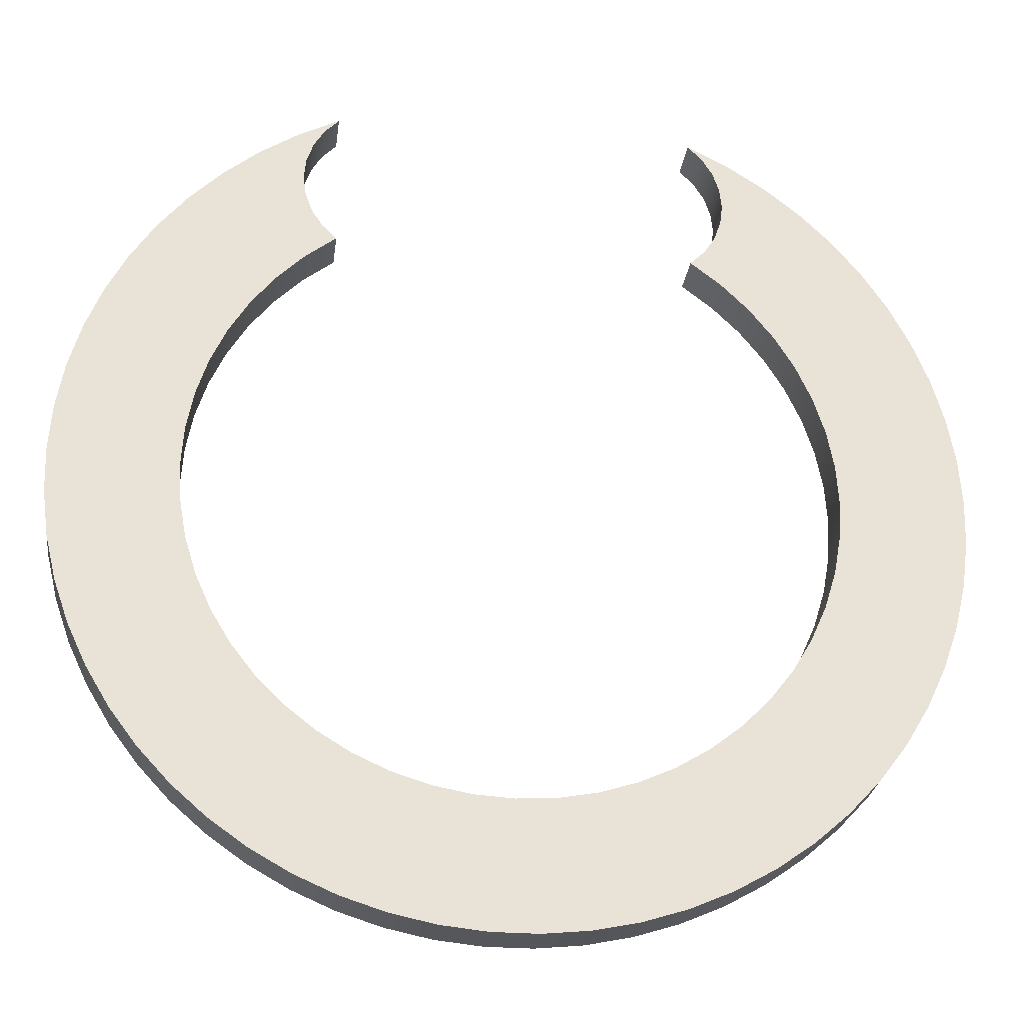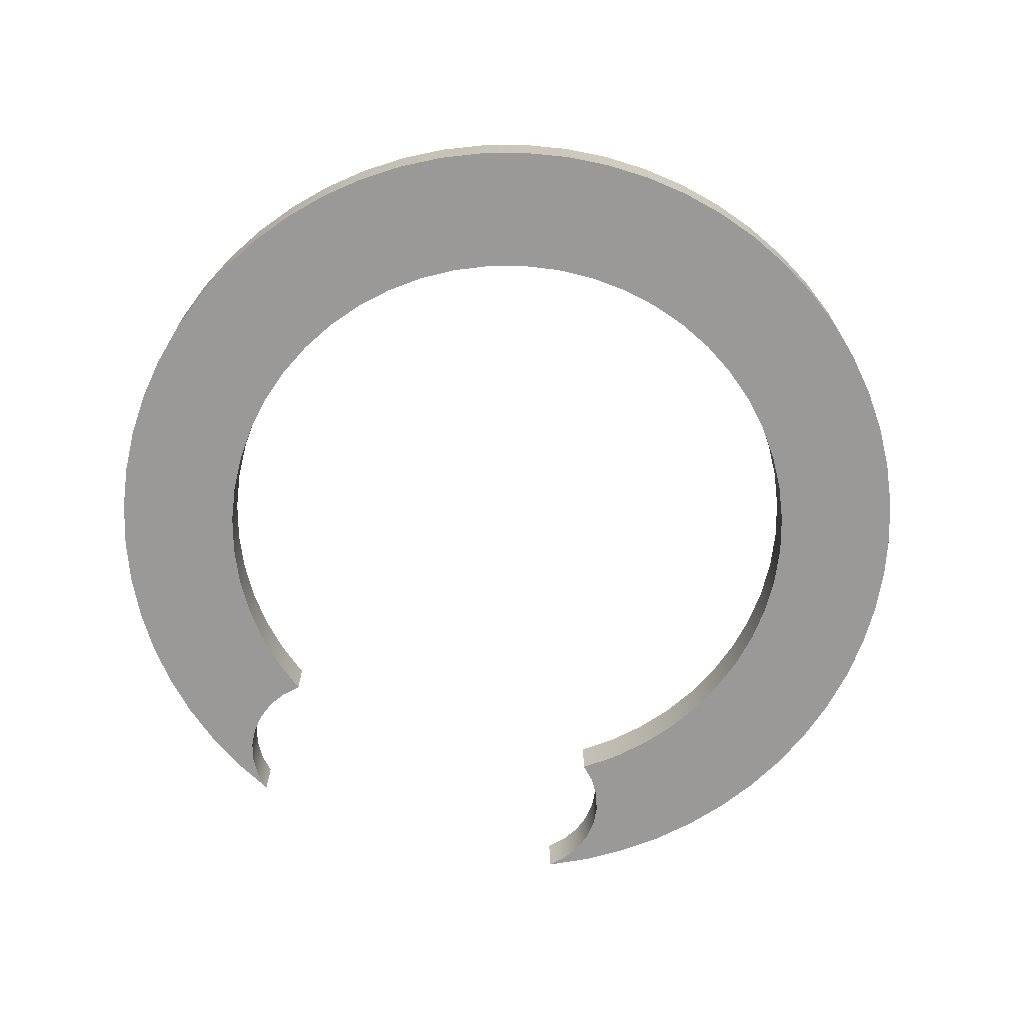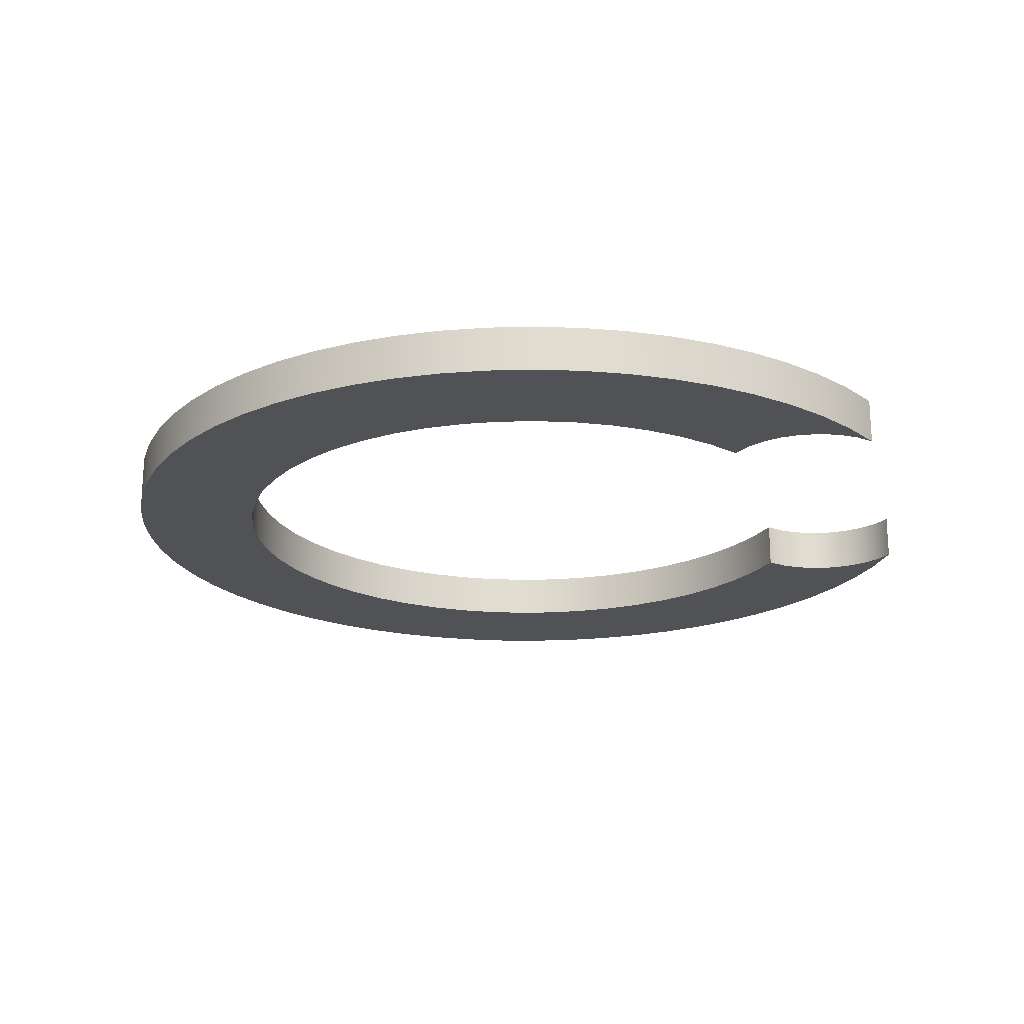
<metadata>
{"format":"obj","ext":"obj","renderer":"f3d","projection":"perspective","resolution":1024,"background":"white","views":[{"elev":-26.5,"azim":172.6,"up":"+Z"},{"elev":-69.0,"azim":162.7,"up":"+Y"},{"elev":-20.6,"azim":-77.4,"up":"+Y"}]}
</metadata>
<code>
v -2.025 -0.254 4.52
v -2.477 -0.254 4.289
v -2.904 -0.254 4.013
v -3.3 -0.254 3.694
v -3.661 -0.254 3.336
v -3.983 -0.254 2.944
v -4.264 -0.254 2.52
v -4.5 -0.254 2.07
v -4.688 -0.254 1.598
v -4.827 -0.254 1.109
v -4.916 -0.254 0.6082
v -4.952 -0.254 0.1013
v -4.936 -0.254 -0.4068
v -4.869 -0.254 -0.9105
v -4.75 -0.254 -1.405
v -4.581 -0.254 -1.884
v -4.364 -0.254 -2.343
v -4.1 -0.254 -2.778
v -3.794 -0.254 -3.184
v -3.448 -0.254 -3.556
v -3.065 -0.254 -3.891
v -2.65 -0.254 -4.184
v -2.208 -0.254 -4.434
v -1.742 -0.254 -4.637
v -1.257 -0.254 -4.791
v -0.7597 -0.254 -4.894
v -0.2541 -0.254 -4.946
v 0.2541 -0.254 -4.946
v 0.7597 -0.254 -4.894
v 1.257 -0.254 -4.791
v 1.742 -0.254 -4.637
v 2.208 -0.254 -4.434
v 2.65 -0.254 -4.184
v 3.065 -0.254 -3.891
v 3.448 -0.254 -3.556
v 3.794 -0.254 -3.184
v 4.1 -0.254 -2.778
v 4.364 -0.254 -2.343
v 4.581 -0.254 -1.884
v 4.75 -0.254 -1.405
v 4.869 -0.254 -0.9105
v 4.936 -0.254 -0.4068
v 4.952 -0.254 0.1013
v 4.916 -0.254 0.6082
v 4.827 -0.254 1.109
v 4.688 -0.254 1.598
v 4.5 -0.254 2.07
v 4.264 -0.254 2.52
v 3.983 -0.254 2.944
v 3.661 -0.254 3.336
v 3.3 -0.254 3.694
v 2.904 -0.254 4.013
v 2.477 -0.254 4.289
v 2.025 -0.254 4.52
v 2.183 -0.254 4.358
v 2.301 -0.254 4.165
v 2.374 -0.254 3.95
v 2.396 -0.254 3.724
v 2.368 -0.254 3.499
v 2.29 -0.254 3.286
v 2.167 -0.254 3.095
v 2.005 -0.254 2.937
v 2.345 -0.254 2.673
v 2.651 -0.254 2.37
v 2.918 -0.254 2.033
v 3.142 -0.254 1.666
v 3.32 -0.254 1.274
v 3.45 -0.254 0.8637
v 3.529 -0.254 0.4408
v 3.556 -0.254 0.01136
v 3.531 -0.254 -0.4182
v 3.455 -0.254 -0.8417
v 3.328 -0.254 -1.253
v 3.152 -0.254 -1.646
v 2.93 -0.254 -2.014
v 2.666 -0.254 -2.353
v 2.362 -0.254 -2.658
v 2.024 -0.254 -2.924
v 1.656 -0.254 -3.147
v 1.263 -0.254 -3.324
v 0.8527 -0.254 -3.452
v 0.4295 -0.254 -3.53
v -5.718e-16 -0.254 -3.556
v -0.4295 -0.254 -3.53
v -0.8527 -0.254 -3.452
v -1.263 -0.254 -3.324
v -1.656 -0.254 -3.147
v -2.024 -0.254 -2.924
v -2.362 -0.254 -2.658
v -2.666 -0.254 -2.353
v -2.93 -0.254 -2.014
v -3.152 -0.254 -1.646
v -3.328 -0.254 -1.253
v -3.455 -0.254 -0.8417
v -3.531 -0.254 -0.4182
v -3.556 -0.254 0.01136
v -3.529 -0.254 0.4408
v -3.45 -0.254 0.8637
v -3.32 -0.254 1.274
v -3.142 -0.254 1.666
v -2.918 -0.254 2.033
v -2.651 -0.254 2.37
v -2.345 -0.254 2.673
v -2.005 -0.254 2.937
v -2.167 -0.254 3.095
v -2.29 -0.254 3.286
v -2.368 -0.254 3.499
v -2.396 -0.254 3.724
v -2.374 -0.254 3.95
v -2.301 -0.254 4.165
v -2.183 -0.254 4.358
v 2.025 -0.254 4.52
v 2.025 0.254 4.52
v 2.183 0.254 4.358
v 2.301 0.254 4.165
v 2.374 0.254 3.95
v 2.396 0.254 3.724
v 2.368 0.254 3.499
v 2.29 0.254 3.286
v 2.167 0.254 3.095
v 2.005 0.254 2.937
v 2.005 -0.254 2.937
v 2.167 -0.254 3.095
v 2.29 -0.254 3.286
v 2.368 -0.254 3.499
v 2.396 -0.254 3.724
v 2.374 -0.254 3.95
v 2.301 -0.254 4.165
v 2.183 -0.254 4.358
v 2.005 -0.254 2.937
v 2.005 0.254 2.937
v 2.345 0.254 2.673
v 2.651 0.254 2.37
v 2.918 0.254 2.033
v 3.142 0.254 1.666
v 3.32 0.254 1.274
v 3.45 0.254 0.8637
v 3.529 0.254 0.4408
v 3.556 0.254 0.01136
v 3.531 0.254 -0.4182
v 3.455 0.254 -0.8417
v 3.328 0.254 -1.253
v 3.152 0.254 -1.646
v 2.93 0.254 -2.014
v 2.666 0.254 -2.353
v 2.362 0.254 -2.658
v 2.024 0.254 -2.924
v 1.656 0.254 -3.147
v 1.263 0.254 -3.324
v 0.8527 0.254 -3.452
v 0.4295 0.254 -3.53
v 2.177e-16 0.254 -3.556
v -0.4295 0.254 -3.53
v -0.8527 0.254 -3.452
v -1.263 0.254 -3.324
v -1.656 0.254 -3.147
v -2.024 0.254 -2.924
v -2.362 0.254 -2.658
v -2.666 0.254 -2.353
v -2.93 0.254 -2.014
v -3.152 0.254 -1.646
v -3.328 0.254 -1.253
v -3.455 0.254 -0.8417
v -3.531 0.254 -0.4182
v -3.556 0.254 0.01136
v -3.529 0.254 0.4408
v -3.45 0.254 0.8637
v -3.32 0.254 1.274
v -3.142 0.254 1.666
v -2.918 0.254 2.033
v -2.651 0.254 2.37
v -2.345 0.254 2.673
v -2.005 0.254 2.937
v -2.005 -0.254 2.937
v -2.345 -0.254 2.673
v -2.651 -0.254 2.37
v -2.918 -0.254 2.033
v -3.142 -0.254 1.666
v -3.32 -0.254 1.274
v -3.45 -0.254 0.8637
v -3.529 -0.254 0.4408
v -3.556 -0.254 0.01136
v -3.531 -0.254 -0.4182
v -3.455 -0.254 -0.8417
v -3.328 -0.254 -1.253
v -3.152 -0.254 -1.646
v -2.93 -0.254 -2.014
v -2.666 -0.254 -2.353
v -2.362 -0.254 -2.658
v -2.024 -0.254 -2.924
v -1.656 -0.254 -3.147
v -1.263 -0.254 -3.324
v -0.8527 -0.254 -3.452
v -0.4295 -0.254 -3.53
v -5.718e-16 -0.254 -3.556
v 0.4295 -0.254 -3.53
v 0.8527 -0.254 -3.452
v 1.263 -0.254 -3.324
v 1.656 -0.254 -3.147
v 2.024 -0.254 -2.924
v 2.362 -0.254 -2.658
v 2.666 -0.254 -2.353
v 2.93 -0.254 -2.014
v 3.152 -0.254 -1.646
v 3.328 -0.254 -1.253
v 3.455 -0.254 -0.8417
v 3.531 -0.254 -0.4182
v 3.556 -0.254 0.01136
v 3.529 -0.254 0.4408
v 3.45 -0.254 0.8637
v 3.32 -0.254 1.274
v 3.142 -0.254 1.666
v 2.918 -0.254 2.033
v 2.651 -0.254 2.37
v 2.345 -0.254 2.673
v -2.005 -0.254 2.937
v -2.005 0.254 2.937
v -2.167 0.254 3.095
v -2.29 0.254 3.286
v -2.368 0.254 3.499
v -2.396 0.254 3.724
v -2.374 0.254 3.95
v -2.301 0.254 4.165
v -2.183 0.254 4.358
v -2.025 0.254 4.52
v -2.025 -0.254 4.52
v -2.183 -0.254 4.358
v -2.301 -0.254 4.165
v -2.374 -0.254 3.95
v -2.396 -0.254 3.724
v -2.368 -0.254 3.499
v -2.29 -0.254 3.286
v -2.167 -0.254 3.095
v -2.025 -0.254 4.52
v -2.025 0.254 4.52
v -2.477 0.254 4.289
v -2.904 0.254 4.013
v -3.3 0.254 3.694
v -3.661 0.254 3.336
v -3.983 0.254 2.944
v -4.264 0.254 2.52
v -4.5 0.254 2.07
v -4.688 0.254 1.598
v -4.827 0.254 1.109
v -4.916 0.254 0.6082
v -4.952 0.254 0.1013
v -4.936 0.254 -0.4068
v -4.869 0.254 -0.9105
v -4.75 0.254 -1.405
v -4.581 0.254 -1.884
v -4.364 0.254 -2.343
v -4.1 0.254 -2.778
v -3.794 0.254 -3.184
v -3.448 0.254 -3.556
v -3.065 0.254 -3.891
v -2.65 0.254 -4.184
v -2.208 0.254 -4.434
v -1.742 0.254 -4.637
v -1.257 0.254 -4.791
v -0.7597 0.254 -4.894
v -0.2541 0.254 -4.946
v 0.2541 0.254 -4.946
v 0.7597 0.254 -4.894
v 1.257 0.254 -4.791
v 1.742 0.254 -4.637
v 2.208 0.254 -4.434
v 2.65 0.254 -4.184
v 3.065 0.254 -3.891
v 3.448 0.254 -3.556
v 3.794 0.254 -3.184
v 4.1 0.254 -2.778
v 4.364 0.254 -2.343
v 4.581 0.254 -1.884
v 4.75 0.254 -1.405
v 4.869 0.254 -0.9105
v 4.936 0.254 -0.4068
v 4.952 0.254 0.1013
v 4.916 0.254 0.6082
v 4.827 0.254 1.109
v 4.688 0.254 1.598
v 4.5 0.254 2.07
v 4.264 0.254 2.52
v 3.983 0.254 2.944
v 3.661 0.254 3.336
v 3.3 0.254 3.694
v 2.904 0.254 4.013
v 2.477 0.254 4.289
v 2.025 0.254 4.52
v 2.025 -0.254 4.52
v 2.477 -0.254 4.289
v 2.904 -0.254 4.013
v 3.3 -0.254 3.694
v 3.661 -0.254 3.336
v 3.983 -0.254 2.944
v 4.264 -0.254 2.52
v 4.5 -0.254 2.07
v 4.688 -0.254 1.598
v 4.827 -0.254 1.109
v 4.916 -0.254 0.6082
v 4.952 -0.254 0.1013
v 4.936 -0.254 -0.4068
v 4.869 -0.254 -0.9105
v 4.75 -0.254 -1.405
v 4.581 -0.254 -1.884
v 4.364 -0.254 -2.343
v 4.1 -0.254 -2.778
v 3.794 -0.254 -3.184
v 3.448 -0.254 -3.556
v 3.065 -0.254 -3.891
v 2.65 -0.254 -4.184
v 2.208 -0.254 -4.434
v 1.742 -0.254 -4.637
v 1.257 -0.254 -4.791
v 0.7597 -0.254 -4.894
v 0.2541 -0.254 -4.946
v -0.2541 -0.254 -4.946
v -0.7597 -0.254 -4.894
v -1.257 -0.254 -4.791
v -1.742 -0.254 -4.637
v -2.208 -0.254 -4.434
v -2.65 -0.254 -4.184
v -3.065 -0.254 -3.891
v -3.448 -0.254 -3.556
v -3.794 -0.254 -3.184
v -4.1 -0.254 -2.778
v -4.364 -0.254 -2.343
v -4.581 -0.254 -1.884
v -4.75 -0.254 -1.405
v -4.869 -0.254 -0.9105
v -4.936 -0.254 -0.4068
v -4.952 -0.254 0.1013
v -4.916 -0.254 0.6082
v -4.827 -0.254 1.109
v -4.688 -0.254 1.598
v -4.5 -0.254 2.07
v -4.264 -0.254 2.52
v -3.983 -0.254 2.944
v -3.661 -0.254 3.336
v -3.3 -0.254 3.694
v -2.904 -0.254 4.013
v -2.477 -0.254 4.289
v 2.025 0.254 4.52
v 2.477 0.254 4.289
v 2.904 0.254 4.013
v 3.3 0.254 3.694
v 3.661 0.254 3.336
v 3.983 0.254 2.944
v 4.264 0.254 2.52
v 4.5 0.254 2.07
v 4.688 0.254 1.598
v 4.827 0.254 1.109
v 4.916 0.254 0.6082
v 4.952 0.254 0.1013
v 4.936 0.254 -0.4068
v 4.869 0.254 -0.9105
v 4.75 0.254 -1.405
v 4.581 0.254 -1.884
v 4.364 0.254 -2.343
v 4.1 0.254 -2.778
v 3.794 0.254 -3.184
v 3.448 0.254 -3.556
v 3.065 0.254 -3.891
v 2.65 0.254 -4.184
v 2.208 0.254 -4.434
v 1.742 0.254 -4.637
v 1.257 0.254 -4.791
v 0.7597 0.254 -4.894
v 0.2541 0.254 -4.946
v -0.2541 0.254 -4.946
v -0.7597 0.254 -4.894
v -1.257 0.254 -4.791
v -1.742 0.254 -4.637
v -2.208 0.254 -4.434
v -2.65 0.254 -4.184
v -3.065 0.254 -3.891
v -3.448 0.254 -3.556
v -3.794 0.254 -3.184
v -4.1 0.254 -2.778
v -4.364 0.254 -2.343
v -4.581 0.254 -1.884
v -4.75 0.254 -1.405
v -4.869 0.254 -0.9105
v -4.936 0.254 -0.4068
v -4.952 0.254 0.1013
v -4.916 0.254 0.6082
v -4.827 0.254 1.109
v -4.688 0.254 1.598
v -4.5 0.254 2.07
v -4.264 0.254 2.52
v -3.983 0.254 2.944
v -3.661 0.254 3.336
v -3.3 0.254 3.694
v -2.904 0.254 4.013
v -2.477 0.254 4.289
v -2.025 0.254 4.52
v -2.183 0.254 4.358
v -2.301 0.254 4.165
v -2.374 0.254 3.95
v -2.396 0.254 3.724
v -2.368 0.254 3.499
v -2.29 0.254 3.286
v -2.167 0.254 3.095
v -2.005 0.254 2.937
v -2.345 0.254 2.673
v -2.651 0.254 2.37
v -2.918 0.254 2.033
v -3.142 0.254 1.666
v -3.32 0.254 1.274
v -3.45 0.254 0.8637
v -3.529 0.254 0.4408
v -3.556 0.254 0.01136
v -3.531 0.254 -0.4182
v -3.455 0.254 -0.8417
v -3.328 0.254 -1.253
v -3.152 0.254 -1.646
v -2.93 0.254 -2.014
v -2.666 0.254 -2.353
v -2.362 0.254 -2.658
v -2.024 0.254 -2.924
v -1.656 0.254 -3.147
v -1.263 0.254 -3.324
v -0.8527 0.254 -3.452
v -0.4295 0.254 -3.53
v 2.177e-16 0.254 -3.556
v 0.4295 0.254 -3.53
v 0.8527 0.254 -3.452
v 1.263 0.254 -3.324
v 1.656 0.254 -3.147
v 2.024 0.254 -2.924
v 2.362 0.254 -2.658
v 2.666 0.254 -2.353
v 2.93 0.254 -2.014
v 3.152 0.254 -1.646
v 3.328 0.254 -1.253
v 3.455 0.254 -0.8417
v 3.531 0.254 -0.4182
v 3.556 0.254 0.01136
v 3.529 0.254 0.4408
v 3.45 0.254 0.8637
v 3.32 0.254 1.274
v 3.142 0.254 1.666
v 2.918 0.254 2.033
v 2.651 0.254 2.37
v 2.345 0.254 2.673
v 2.005 0.254 2.937
v 2.167 0.254 3.095
v 2.29 0.254 3.286
v 2.368 0.254 3.499
v 2.396 0.254 3.724
v 2.374 0.254 3.95
v 2.301 0.254 4.165
v 2.183 0.254 4.358
g 2a376fd0-e342-11ea-9d59-54bf646e7e1f
f 1 2 111
f 111 2 110
f 110 2 109
f 109 2 3
f 109 3 108
f 108 3 4
f 108 4 107
f 107 4 106
f 106 4 103
f 106 103 105
f 105 103 104
f 4 5 103
f 103 5 102
f 102 5 6
f 102 6 101
f 101 6 7
f 101 7 100
f 100 7 8
f 100 8 99
f 99 8 9
f 99 9 98
f 98 9 10
f 98 10 97
f 97 10 11
f 97 11 12
f 97 12 96
f 96 12 13
f 96 13 95
f 95 13 14
f 95 14 94
f 94 14 15
f 94 15 93
f 93 15 16
f 93 16 92
f 92 16 17
f 92 17 91
f 91 17 18
f 91 18 19
f 91 19 90
f 90 19 20
f 90 20 89
f 89 20 21
f 89 21 88
f 88 21 22
f 88 22 87
f 87 22 23
f 87 23 86
f 86 23 24
f 86 24 85
f 85 24 25
f 85 25 26
f 85 26 84
f 84 26 27
f 84 27 83
f 83 27 28
f 83 28 82
f 82 28 29
f 82 29 81
f 81 29 30
f 81 30 31
f 81 31 80
f 80 31 32
f 80 32 79
f 79 32 33
f 79 33 78
f 78 33 34
f 78 34 77
f 77 34 35
f 77 35 76
f 76 35 36
f 76 36 75
f 75 36 37
f 75 37 38
f 75 38 74
f 74 38 39
f 74 39 73
f 73 39 40
f 73 40 72
f 72 40 41
f 72 41 71
f 71 41 42
f 71 42 70
f 70 42 43
f 70 43 69
f 69 43 44
f 69 44 45
f 69 45 68
f 68 45 46
f 68 46 67
f 67 46 47
f 67 47 66
f 66 47 48
f 66 48 65
f 65 48 49
f 65 49 64
f 64 49 50
f 64 50 63
f 63 50 51
f 63 51 60
f 60 51 59
f 59 51 58
f 58 51 52
f 58 52 57
f 57 52 53
f 57 53 56
f 56 53 55
f 55 53 54
f 60 61 63
f 63 61 62
g 2a37e508-e342-11ea-bc93-54bf646e7e1f
f 112 113 129
f 129 113 114
f 129 114 128
f 128 114 115
f 128 115 127
f 127 115 116
f 127 116 126
f 126 116 117
f 126 117 125
f 125 117 118
f 125 118 124
f 124 118 119
f 124 119 123
f 123 119 120
f 123 120 122
f 122 120 121
g 2a385a3e-e342-11ea-b932-54bf646e7e1f
f 130 131 215
f 215 131 132
f 215 132 214
f 214 132 133
f 214 133 213
f 213 133 134
f 213 134 212
f 212 134 135
f 212 135 211
f 211 135 136
f 211 136 210
f 210 136 137
f 210 137 209
f 209 137 138
f 209 138 208
f 208 138 139
f 208 139 207
f 207 139 140
f 207 140 206
f 206 140 141
f 206 141 205
f 205 141 142
f 205 142 204
f 204 142 143
f 204 143 203
f 203 143 144
f 203 144 202
f 202 144 145
f 202 145 201
f 201 145 146
f 201 146 200
f 200 146 147
f 200 147 199
f 199 147 148
f 199 148 198
f 198 148 149
f 198 149 197
f 197 149 150
f 197 150 196
f 196 150 151
f 196 151 195
f 195 151 152
f 195 152 194
f 194 152 153
f 194 153 193
f 193 153 154
f 193 154 192
f 192 154 155
f 192 155 191
f 191 155 156
f 191 156 190
f 190 156 157
f 190 157 189
f 189 157 158
f 189 158 188
f 188 158 159
f 188 159 187
f 187 159 160
f 187 160 186
f 186 160 161
f 186 161 185
f 185 161 162
f 185 162 184
f 184 162 163
f 184 163 183
f 183 163 164
f 183 164 182
f 182 164 165
f 182 165 181
f 181 165 166
f 181 166 180
f 180 166 167
f 180 167 179
f 179 167 168
f 179 168 178
f 178 168 169
f 178 169 177
f 177 169 170
f 177 170 176
f 176 170 171
f 176 171 175
f 175 171 172
f 175 172 174
f 174 172 173
g 2a38cf6e-e342-11ea-9f91-54bf646e7e1f
f 216 217 233
f 233 217 218
f 233 218 232
f 232 218 219
f 232 219 231
f 231 219 220
f 231 220 230
f 230 220 221
f 230 221 229
f 229 221 222
f 229 222 228
f 228 222 223
f 228 223 227
f 227 223 224
f 227 224 226
f 226 224 225
g 2a3944a4-e342-11ea-937b-54bf646e7e1f
f 234 235 341
f 341 235 236
f 341 236 340
f 340 236 237
f 340 237 339
f 339 237 238
f 339 238 338
f 338 238 239
f 338 239 337
f 337 239 240
f 337 240 336
f 336 240 241
f 336 241 335
f 335 241 242
f 335 242 334
f 334 242 243
f 334 243 333
f 333 243 244
f 333 244 332
f 332 244 245
f 332 245 331
f 331 245 246
f 331 246 330
f 330 246 247
f 330 247 329
f 329 247 248
f 329 248 328
f 328 248 249
f 328 249 327
f 327 249 250
f 327 250 326
f 326 250 251
f 326 251 325
f 325 251 252
f 325 252 324
f 324 252 253
f 324 253 323
f 323 253 254
f 323 254 322
f 322 254 255
f 322 255 321
f 321 255 256
f 321 256 320
f 320 256 257
f 320 257 319
f 319 257 258
f 319 258 318
f 318 258 259
f 318 259 317
f 317 259 260
f 317 260 316
f 316 260 261
f 316 261 315
f 315 261 262
f 315 262 314
f 314 262 263
f 314 263 313
f 313 263 264
f 313 264 312
f 312 264 265
f 312 265 311
f 311 265 266
f 311 266 310
f 310 266 267
f 310 267 309
f 309 267 268
f 309 268 308
f 308 268 269
f 308 269 307
f 307 269 270
f 307 270 306
f 306 270 271
f 306 271 305
f 305 271 272
f 305 272 304
f 304 272 273
f 304 273 303
f 303 273 274
f 303 274 302
f 302 274 275
f 302 275 301
f 301 275 276
f 301 276 300
f 300 276 277
f 300 277 299
f 299 277 278
f 299 278 298
f 298 278 279
f 298 279 297
f 297 279 280
f 297 280 296
f 296 280 281
f 296 281 295
f 295 281 282
f 295 282 294
f 294 282 283
f 294 283 293
f 293 283 284
f 293 284 292
f 292 284 285
f 292 285 291
f 291 285 286
f 291 286 290
f 290 286 287
f 290 287 289
f 289 287 288
g 2a39b9f0-e342-11ea-ac7d-54bf646e7e1f
f 342 343 452
f 452 343 451
f 451 343 450
f 450 343 344
f 450 344 449
f 449 344 345
f 449 345 448
f 448 345 447
f 447 345 444
f 447 444 446
f 446 444 445
f 345 346 444
f 444 346 443
f 443 346 347
f 443 347 442
f 442 347 348
f 442 348 441
f 441 348 349
f 441 349 440
f 440 349 350
f 440 350 439
f 439 350 351
f 439 351 438
f 438 351 352
f 438 352 353
f 438 353 437
f 437 353 354
f 437 354 436
f 436 354 355
f 436 355 435
f 435 355 356
f 435 356 434
f 434 356 357
f 434 357 433
f 433 357 358
f 433 358 432
f 432 358 359
f 432 359 360
f 432 360 431
f 431 360 361
f 431 361 430
f 430 361 362
f 430 362 429
f 429 362 363
f 429 363 428
f 428 363 364
f 428 364 427
f 427 364 365
f 427 365 426
f 426 365 366
f 426 366 367
f 426 367 425
f 425 367 368
f 425 368 424
f 424 368 369
f 424 369 423
f 423 369 370
f 423 370 422
f 422 370 371
f 422 371 372
f 422 372 421
f 421 372 373
f 421 373 420
f 420 373 374
f 420 374 419
f 419 374 375
f 419 375 418
f 418 375 376
f 418 376 417
f 417 376 377
f 417 377 416
f 416 377 378
f 416 378 379
f 416 379 415
f 415 379 380
f 415 380 414
f 414 380 381
f 414 381 413
f 413 381 382
f 413 382 412
f 412 382 383
f 412 383 411
f 411 383 384
f 411 384 410
f 410 384 385
f 410 385 386
f 410 386 409
f 409 386 387
f 409 387 408
f 408 387 388
f 408 388 407
f 407 388 389
f 407 389 406
f 406 389 390
f 406 390 405
f 405 390 391
f 405 391 404
f 404 391 392
f 404 392 401
f 401 392 400
f 400 392 399
f 399 392 393
f 399 393 398
f 398 393 394
f 398 394 397
f 397 394 396
f 396 394 395
f 401 402 404
f 404 402 403

</code>
